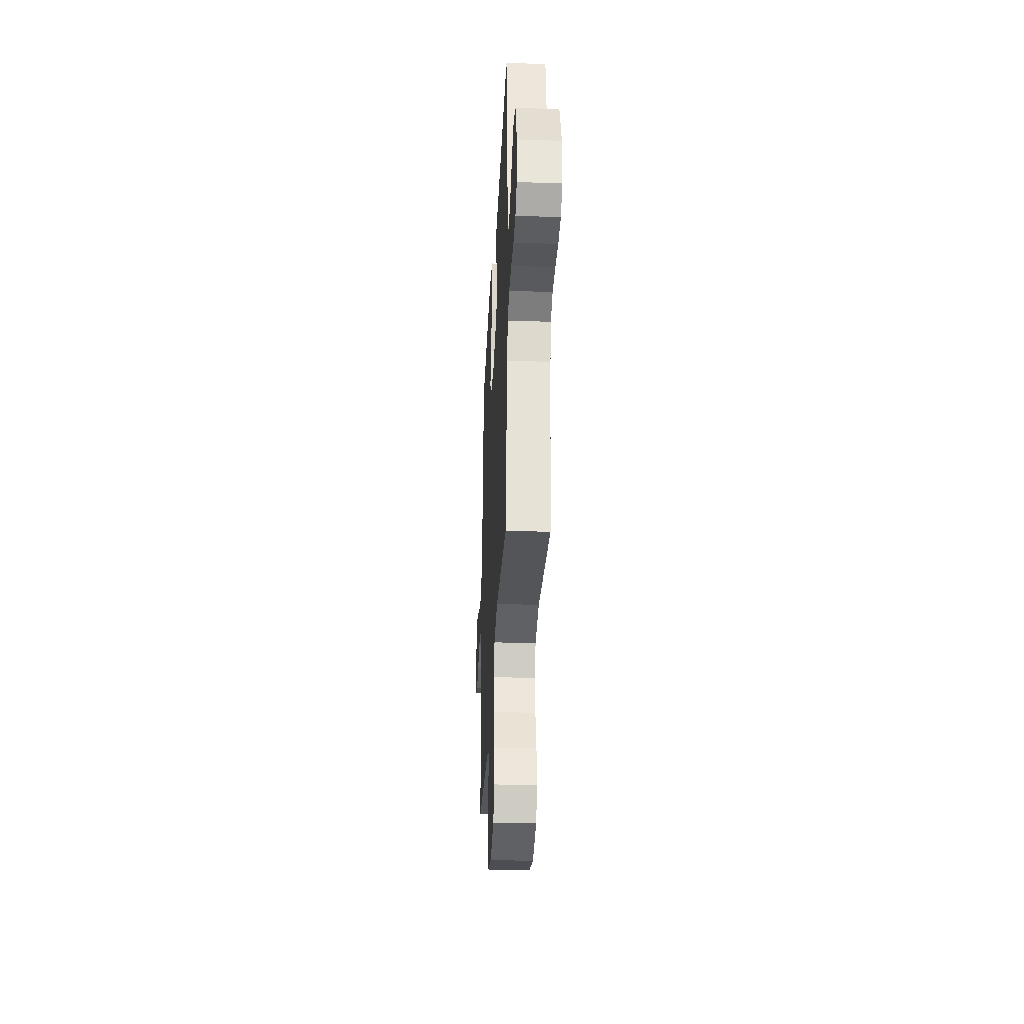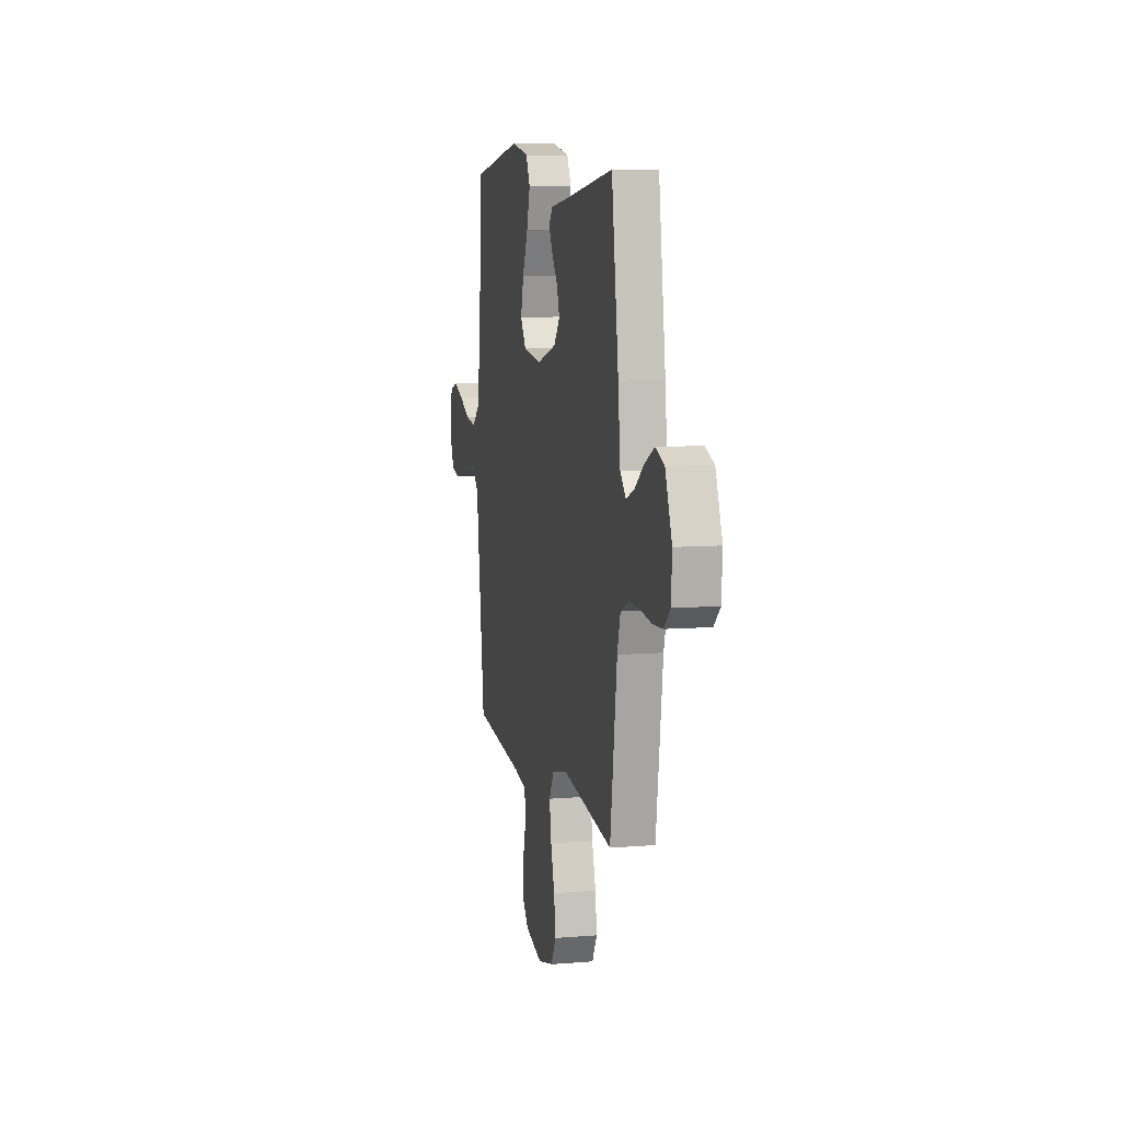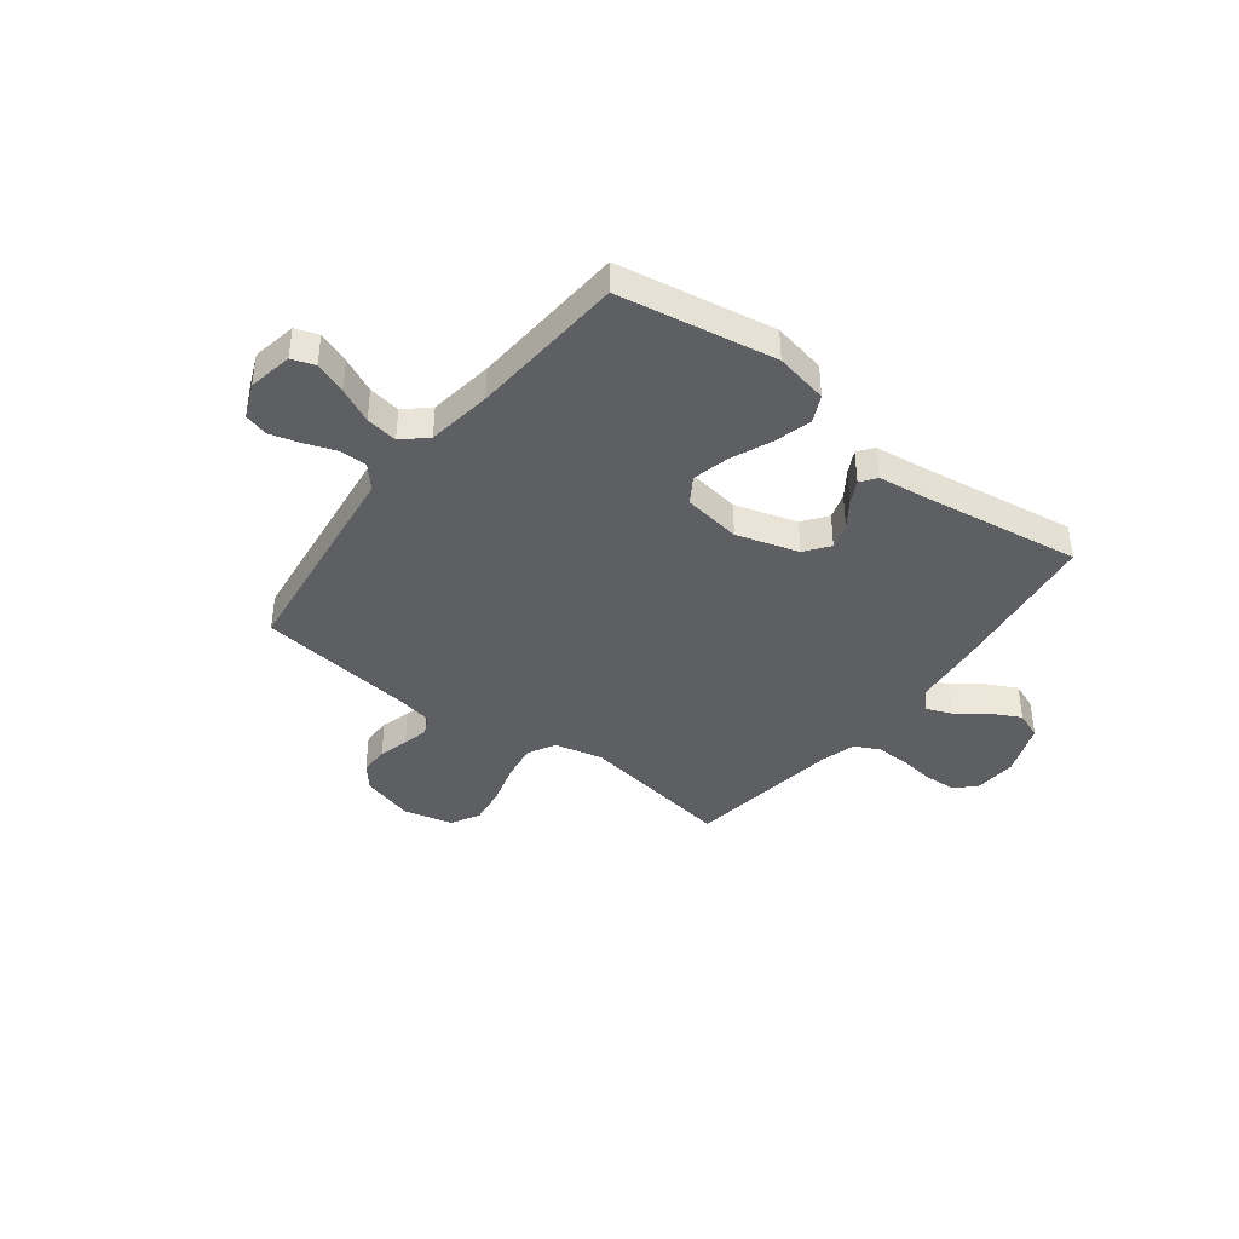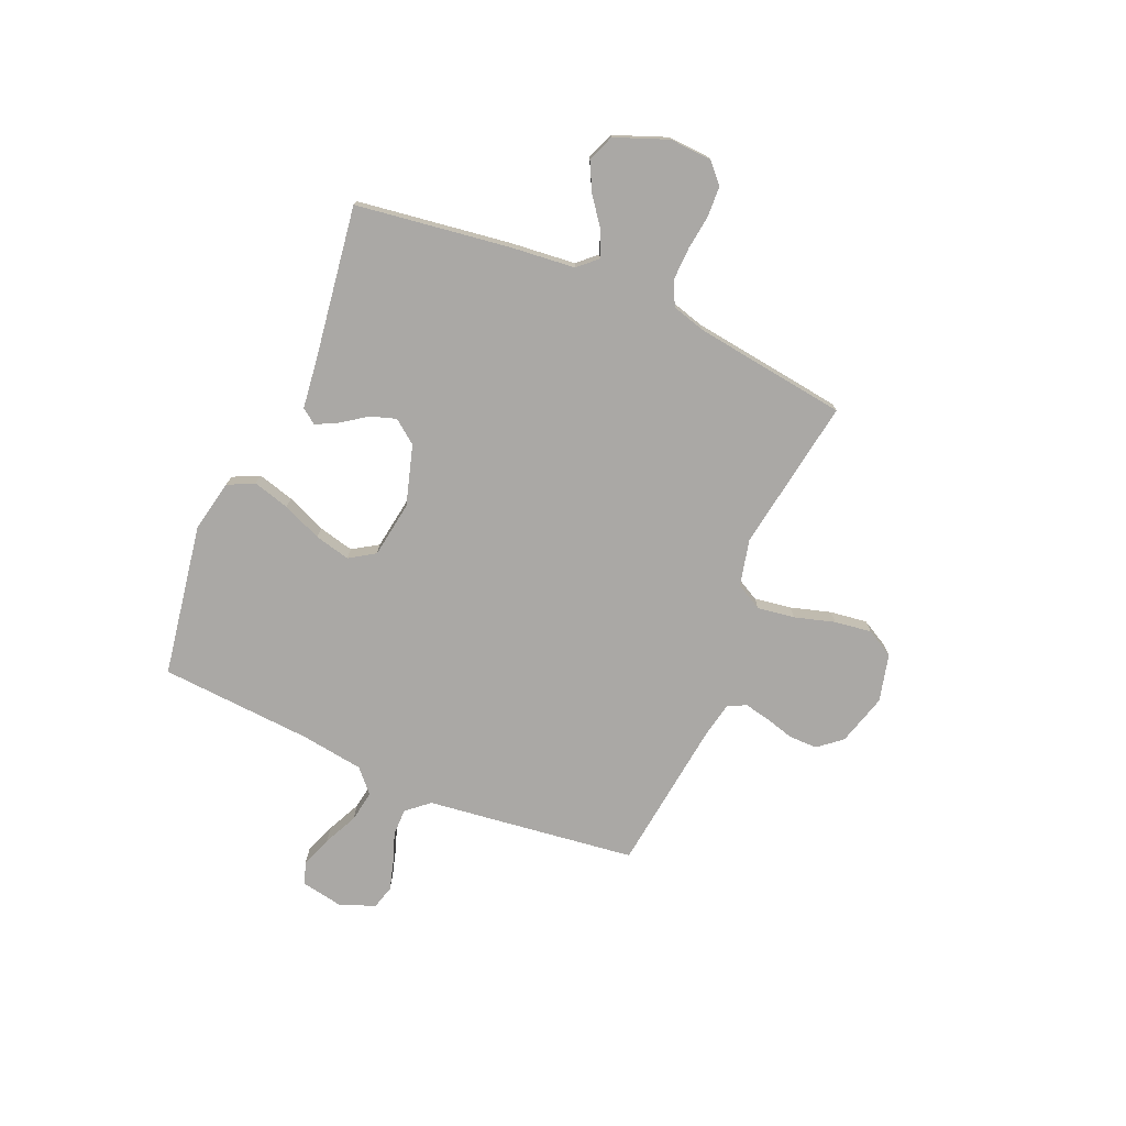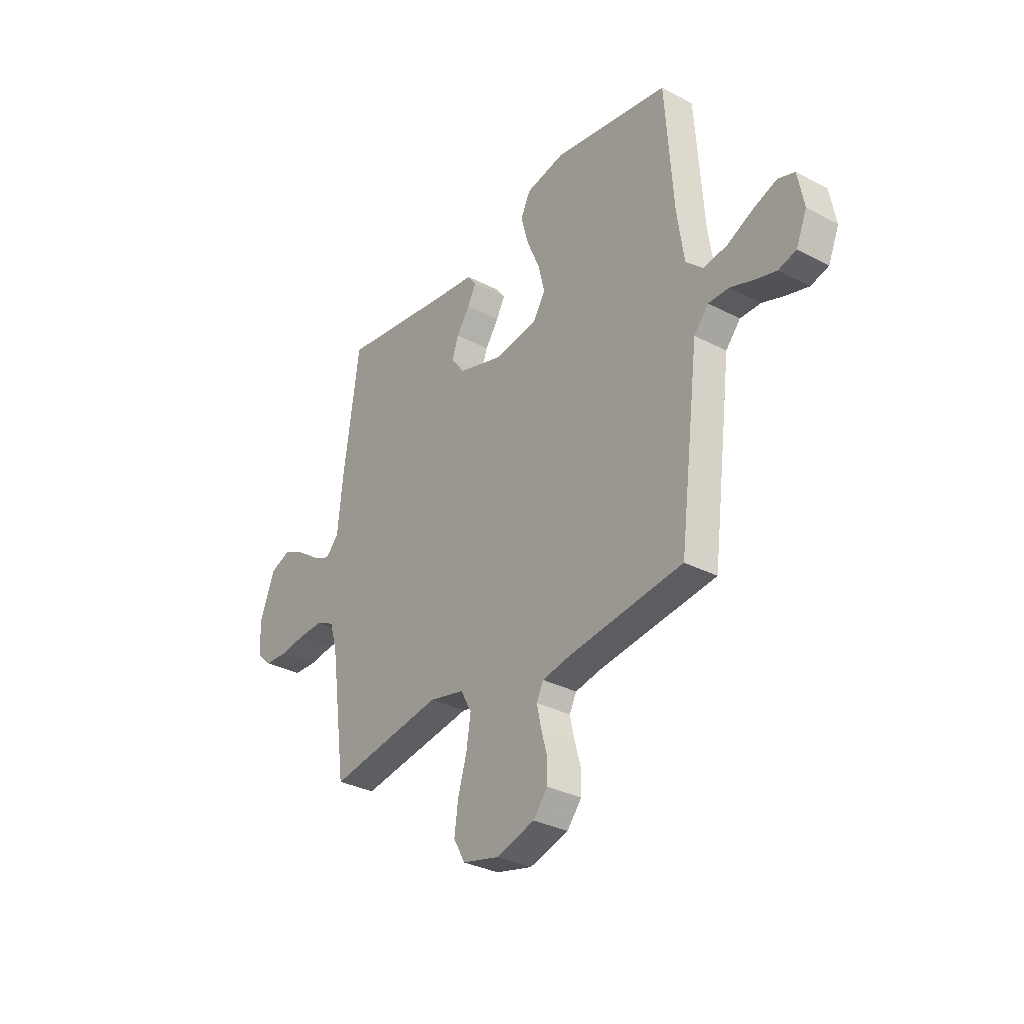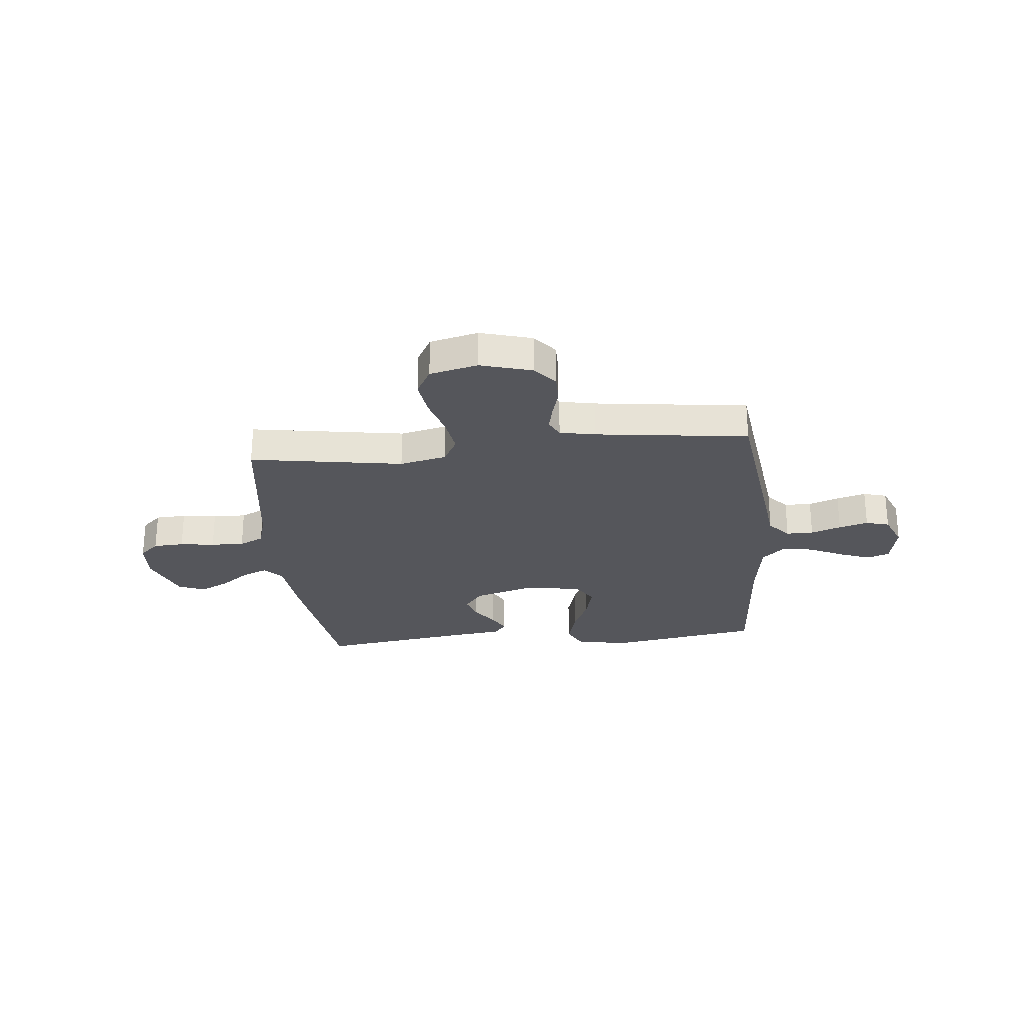
<metadata>
{"format":"obj","ext":"obj","renderer":"f3d","projection":"perspective","resolution":1024,"background":"white","views":[{"elev":-33.4,"azim":87.1,"up":"+Z"},{"elev":8.3,"azim":77.4,"up":"+Z"},{"elev":-40.1,"azim":-37.3,"up":"+Y"},{"elev":-75.1,"azim":66.9,"up":"+Y"},{"elev":-32.0,"azim":-126.4,"up":"+Z"},{"elev":-26.2,"azim":-174.3,"up":"+Y"}]}
</metadata>
<code>
v 0.5 0.07 -0.5
v 0.2 0.07 -0.452
v 0.108 0.07 -0.473
v 0.08 0.07 -0.525
v 0.091 0.07 -0.598
v 0.114 0.07 -0.677
v 0.124 0.07 -0.75
v 0.094 0.07 -0.804
v 0 0.07 -0.827
v -0.101 0.07 -0.798
v -0.139 0.07 -0.752
v -0.139 0.07 -0.696
v -0.123 0.07 -0.639
v -0.112 0.07 -0.588
v -0.13 0.07 -0.552
v -0.2 0.07 -0.538
v -0.5 0.07 -0.5
v -0.538 0.07 -0.2
v -0.552 0.07 -0.087
v -0.59 0.07 -0.043
v -0.643 0.07 -0.043
v -0.702 0.07 -0.064
v -0.759 0.07 -0.08
v -0.805 0.07 -0.067
v -0.833 0.07 0
v -0.817 0.07 0.085
v -0.773 0.07 0.1
v -0.712 0.07 0.077
v -0.645 0.07 0.045
v -0.584 0.07 0.035
v -0.539 0.07 0.076
v -0.521 0.07 0.2
v -0.5 0.07 0.5
v -0.2 0.07 0.55
v -0.098 0.07 0.529
v -0.073 0.07 0.477
v -0.093 0.07 0.405
v -0.126 0.07 0.328
v -0.143 0.07 0.258
v -0.111 0.07 0.208
v 0 0.07 0.191
v 0.118 0.07 0.226
v 0.153 0.07 0.272
v 0.137 0.07 0.322
v 0.102 0.07 0.372
v 0.08 0.07 0.415
v 0.102 0.07 0.445
v 0.2 0.07 0.457
v 0.5 0.07 0.5
v 0.542 0.07 0.2
v 0.555 0.07 0.071
v 0.589 0.07 0.034
v 0.638 0.07 0.054
v 0.694 0.07 0.096
v 0.751 0.07 0.125
v 0.804 0.07 0.104
v 0.844 0.07 0
v 0.839 0.07 -0.083
v 0.801 0.07 -0.118
v 0.741 0.07 -0.121
v 0.673 0.07 -0.112
v 0.608 0.07 -0.11
v 0.56 0.07 -0.133
v 0.541 0.07 -0.2
v 0.5 0 -0.5
v 0.2 0 -0.452
v 0.108 0 -0.473
v 0.08 0 -0.525
v 0.091 0 -0.598
v 0.114 0 -0.677
v 0.124 0 -0.75
v 0.094 0 -0.804
v 0 0 -0.827
v -0.101 0 -0.798
v -0.139 0 -0.752
v -0.139 0 -0.696
v -0.123 0 -0.639
v -0.112 0 -0.588
v -0.13 0 -0.552
v -0.2 0 -0.538
v -0.5 0 -0.5
v -0.538 0 -0.2
v -0.552 0 -0.087
v -0.59 0 -0.043
v -0.643 0 -0.043
v -0.702 0 -0.064
v -0.759 0 -0.08
v -0.805 0 -0.067
v -0.833 0 0
v -0.817 0 0.085
v -0.773 0 0.1
v -0.712 0 0.077
v -0.645 0 0.045
v -0.584 0 0.035
v -0.539 0 0.076
v -0.521 0 0.2
v -0.5 0 0.5
v -0.2 0 0.55
v -0.098 0 0.529
v -0.073 0 0.477
v -0.093 0 0.405
v -0.126 0 0.328
v -0.143 0 0.258
v -0.111 0 0.208
v 0 0 0.191
v 0.118 0 0.226
v 0.153 0 0.272
v 0.137 0 0.322
v 0.102 0 0.372
v 0.08 0 0.415
v 0.102 0 0.445
v 0.2 0 0.457
v 0.5 0 0.5
v 0.542 0 0.2
v 0.555 0 0.071
v 0.589 0 0.034
v 0.638 0 0.054
v 0.694 0 0.096
v 0.751 0 0.125
v 0.804 0 0.104
v 0.844 0 0
v 0.839 0 -0.083
v 0.801 0 -0.118
v 0.741 0 -0.121
v 0.673 0 -0.112
v 0.608 0 -0.11
v 0.56 0 -0.133
v 0.541 0 -0.2
f 59 60 61
f 58 59 61
f 57 58 61
f 56 57 61
f 55 56 61
f 54 55 61
f 53 54 61
f 52 53 61 62
f 51 52 62 63
f 51 63 64
f 50 51 64
f 49 50 64
f 48 49 64
f 47 48 64
f 46 47 64
f 45 46 64
f 44 45 64
f 36 37 38
f 35 36 38
f 34 35 38
f 33 34 38
f 32 33 38
f 31 32 38 39
f 30 31 39 40
f 27 28 29
f 26 27 29
f 25 26 29
f 24 25 29
f 23 24 29
f 22 23 29
f 21 22 29
f 20 21 29 30
f 30 40 41
f 20 30 41
f 19 20 41
f 19 41 42
f 18 19 42
f 17 18 42
f 16 17 42
f 11 12 13
f 10 11 13
f 9 10 13
f 8 9 13
f 7 8 13
f 6 7 13
f 5 6 13
f 4 5 13 14
f 3 4 14 15
f 64 1 2
f 64 2 3
f 43 44 64
f 42 43 64
f 16 42 64
f 15 16 64
f 3 15 64
f 125 124 123
f 125 123 122
f 125 122 121
f 125 121 120
f 125 120 119
f 125 119 118
f 125 118 117
f 126 125 117 116
f 127 126 116 115
f 128 127 115
f 128 115 114
f 128 114 113
f 128 113 112
f 128 112 111
f 128 111 110
f 128 110 109
f 128 109 108
f 102 101 100
f 102 100 99
f 102 99 98
f 102 98 97
f 102 97 96
f 103 102 96 95
f 104 103 95 94
f 93 92 91
f 93 91 90
f 93 90 89
f 93 89 88
f 93 88 87
f 93 87 86
f 93 86 85
f 94 93 85 84
f 105 104 94
f 105 94 84
f 105 84 83
f 106 105 83
f 106 83 82
f 106 82 81
f 106 81 80
f 77 76 75
f 77 75 74
f 77 74 73
f 77 73 72
f 77 72 71
f 77 71 70
f 77 70 69
f 78 77 69 68
f 79 78 68 67
f 66 65 128
f 67 66 128
f 128 108 107
f 128 107 106
f 128 106 80
f 128 80 79
f 128 79 67
f 1 65 66 2
f 2 66 67 3
f 3 67 68 4
f 4 68 69 5
f 5 69 70 6
f 6 70 71 7
f 7 71 72 8
f 8 72 73 9
f 9 73 74 10
f 10 74 75 11
f 11 75 76 12
f 12 76 77 13
f 13 77 78 14
f 14 78 79 15
f 15 79 80 16
f 16 80 81 17
f 17 81 82 18
f 18 82 83 19
f 19 83 84 20
f 20 84 85 21
f 21 85 86 22
f 22 86 87 23
f 23 87 88 24
f 24 88 89 25
f 25 89 90 26
f 26 90 91 27
f 27 91 92 28
f 28 92 93 29
f 29 93 94 30
f 30 94 95 31
f 31 95 96 32
f 32 96 97 33
f 33 97 98 34
f 34 98 99 35
f 35 99 100 36
f 36 100 101 37
f 37 101 102 38
f 38 102 103 39
f 39 103 104 40
f 40 104 105 41
f 41 105 106 42
f 42 106 107 43
f 43 107 108 44
f 44 108 109 45
f 45 109 110 46
f 46 110 111 47
f 47 111 112 48
f 48 112 113 49
f 49 113 114 50
f 50 114 115 51
f 51 115 116 52
f 52 116 117 53
f 53 117 118 54
f 54 118 119 55
f 55 119 120 56
f 56 120 121 57
f 57 121 122 58
f 58 122 123 59
f 59 123 124 60
f 60 124 125 61
f 61 125 126 62
f 62 126 127 63
f 63 127 128 64
f 64 128 65 1

</code>
